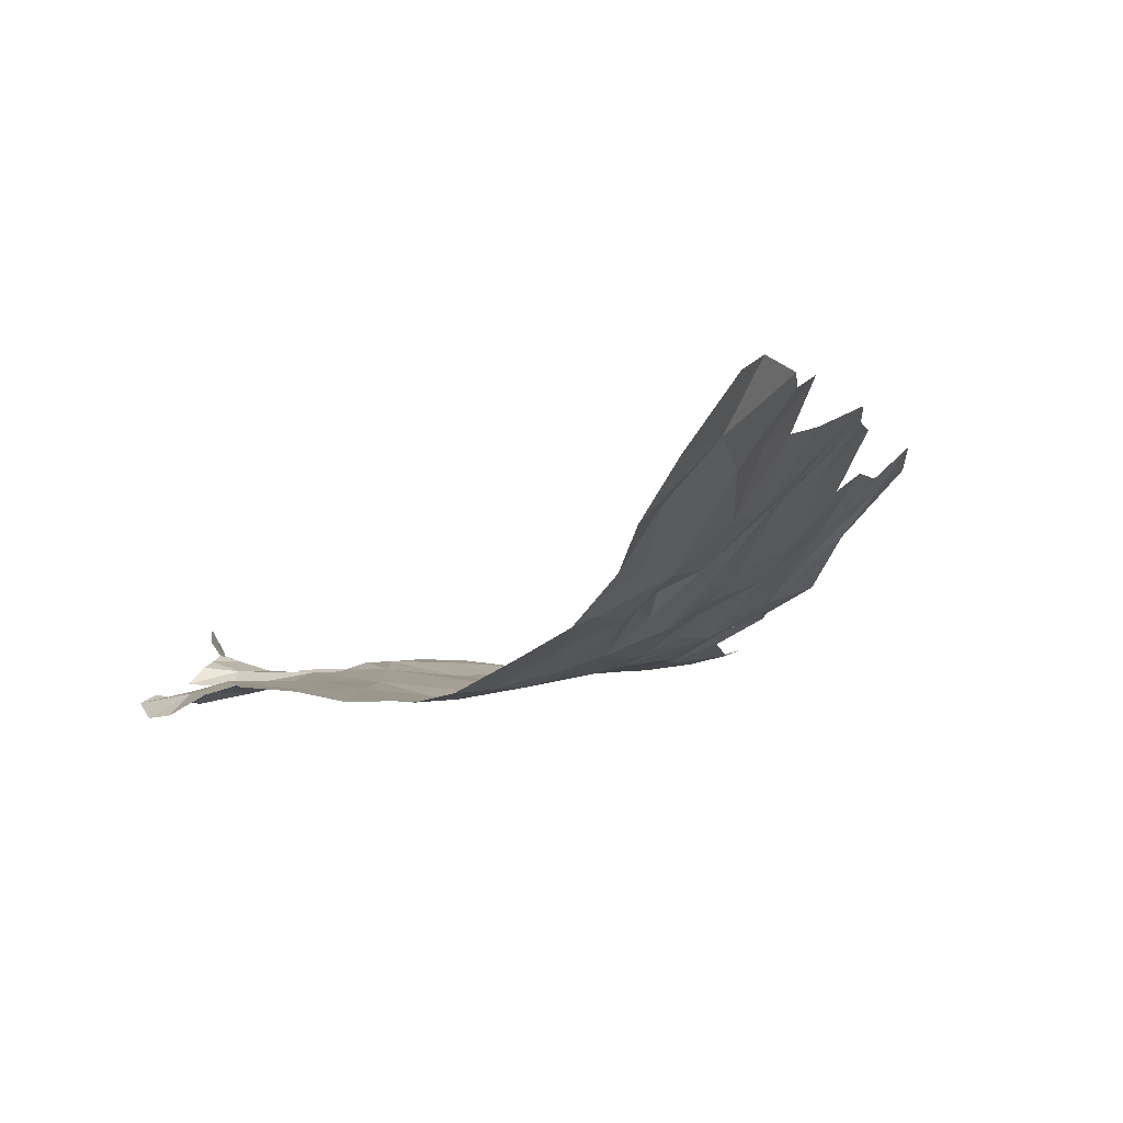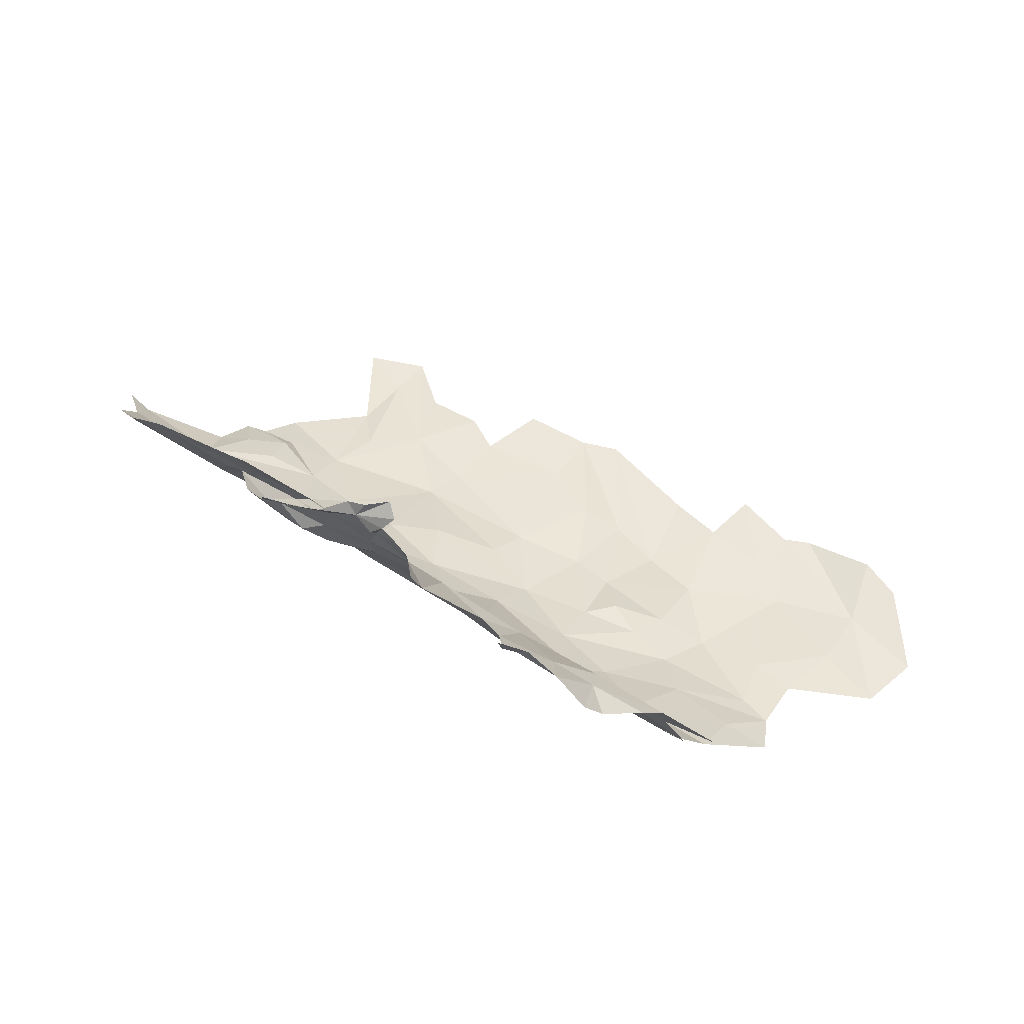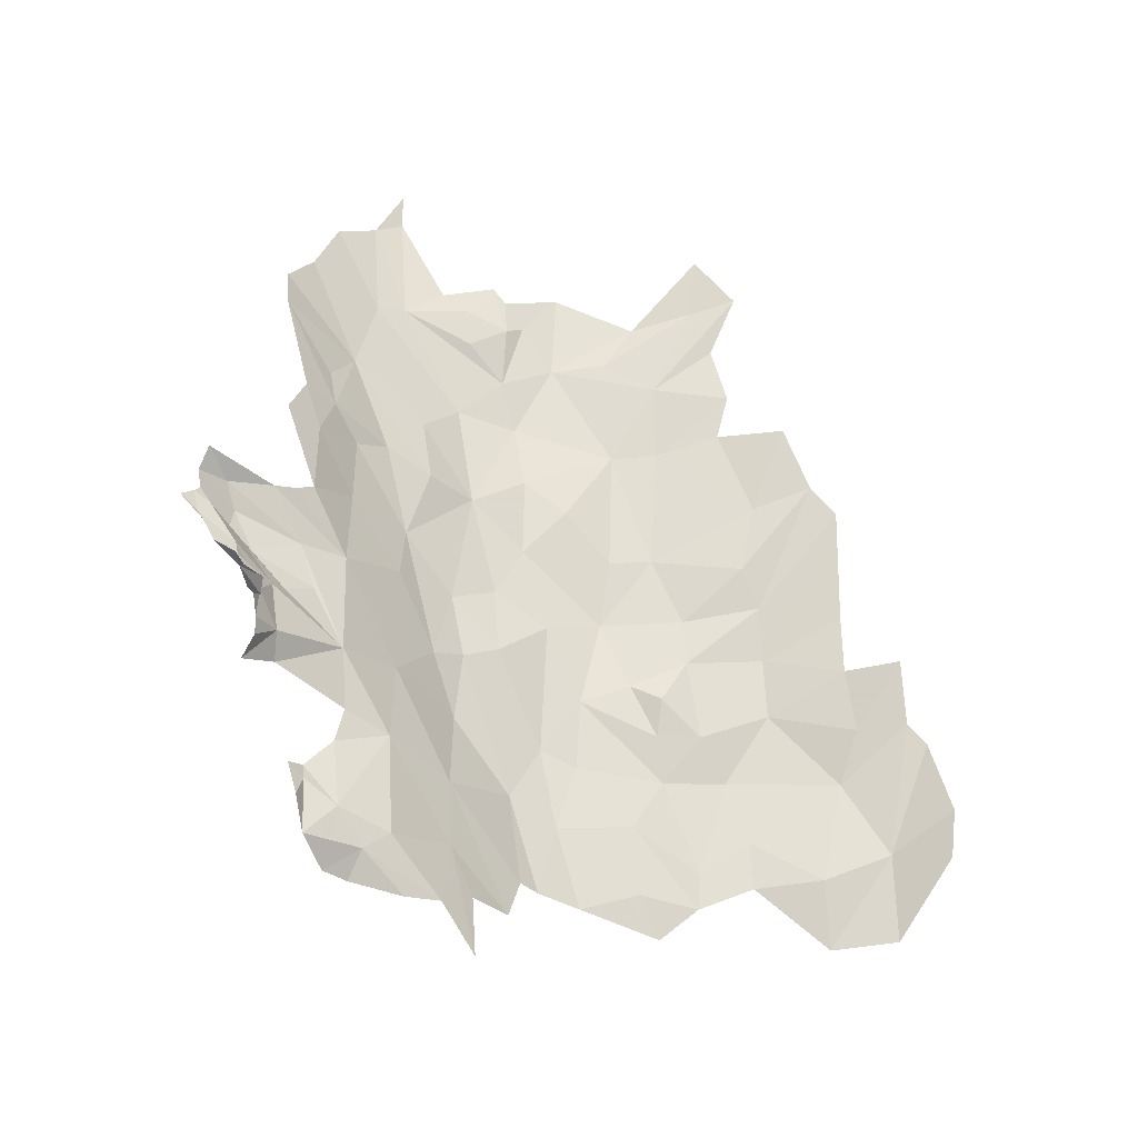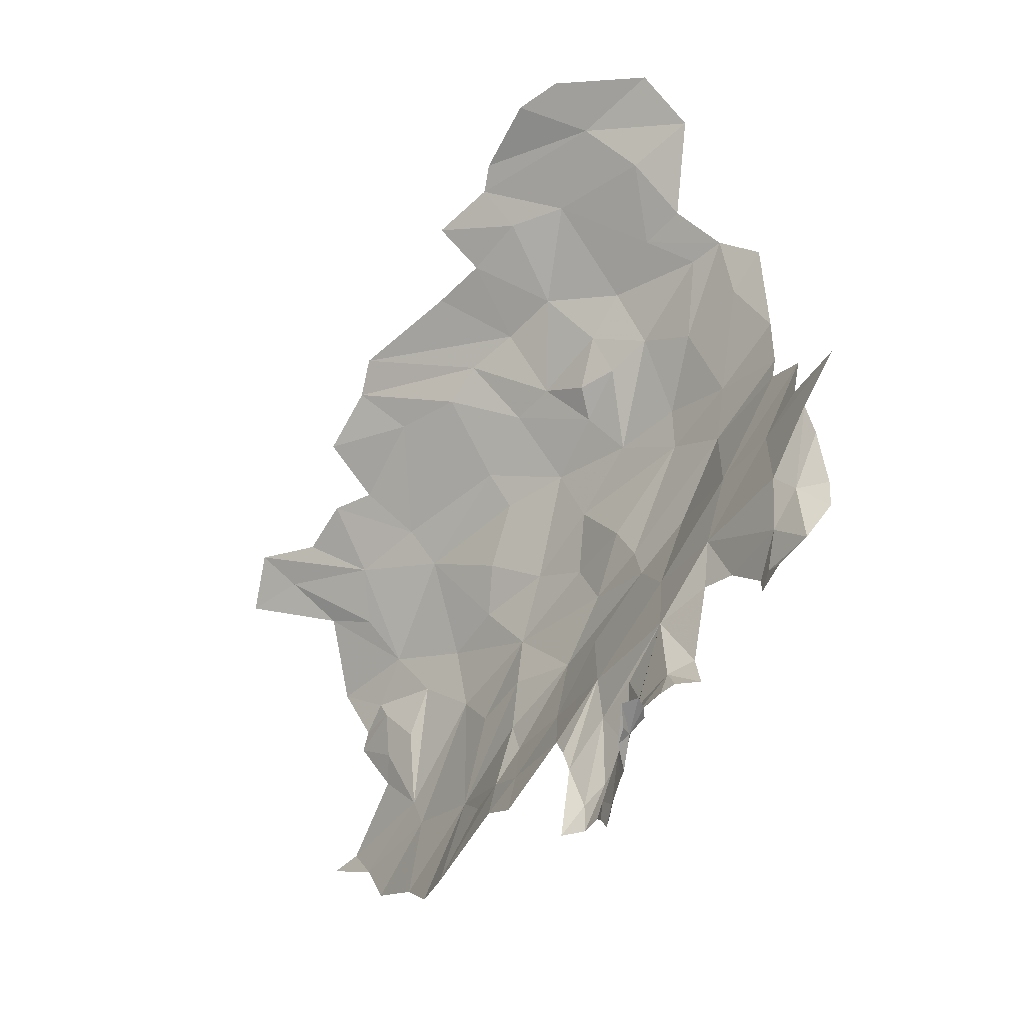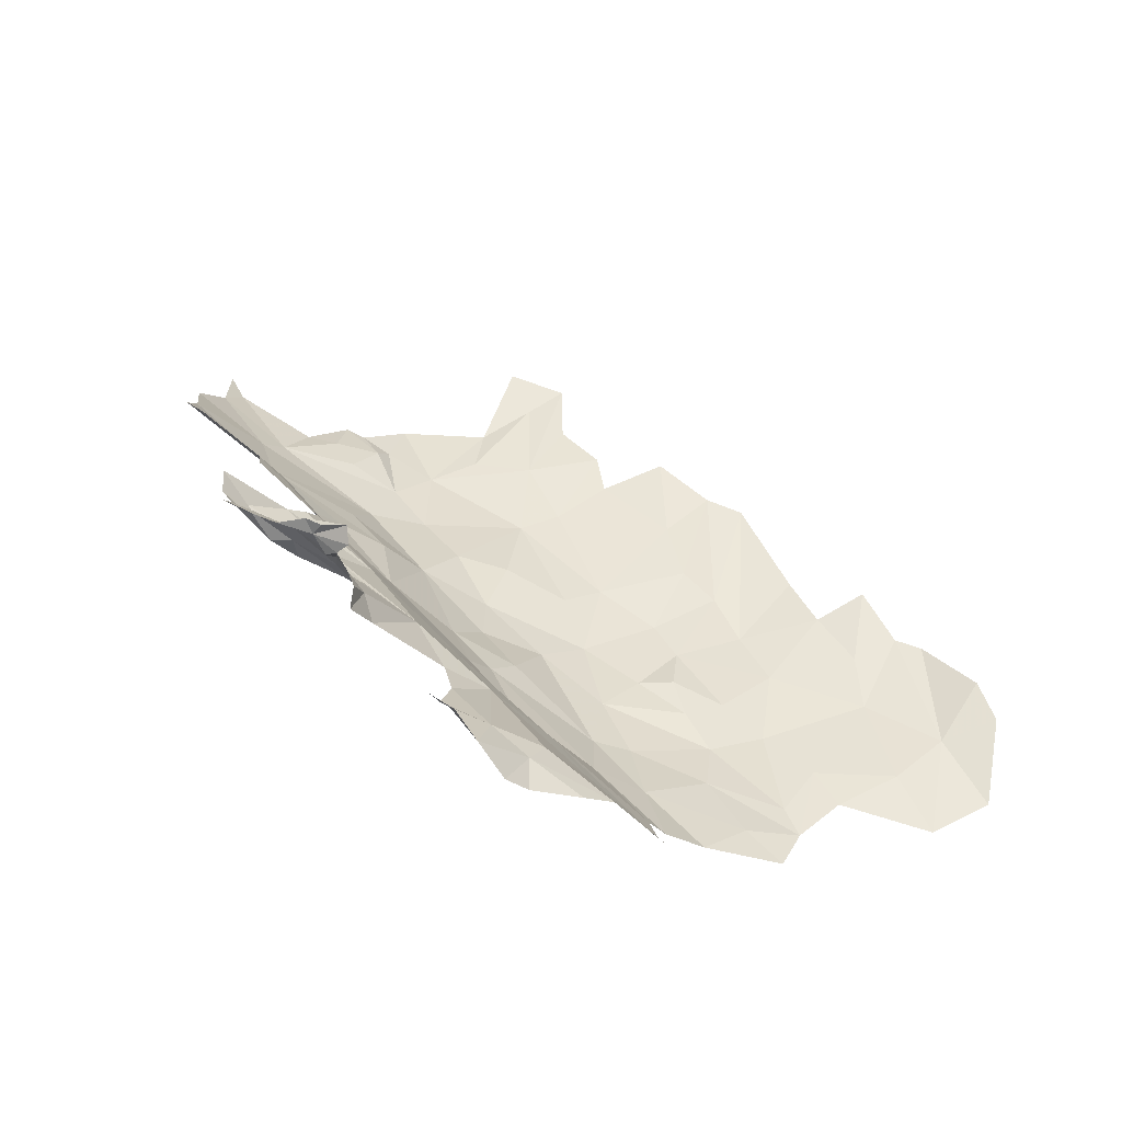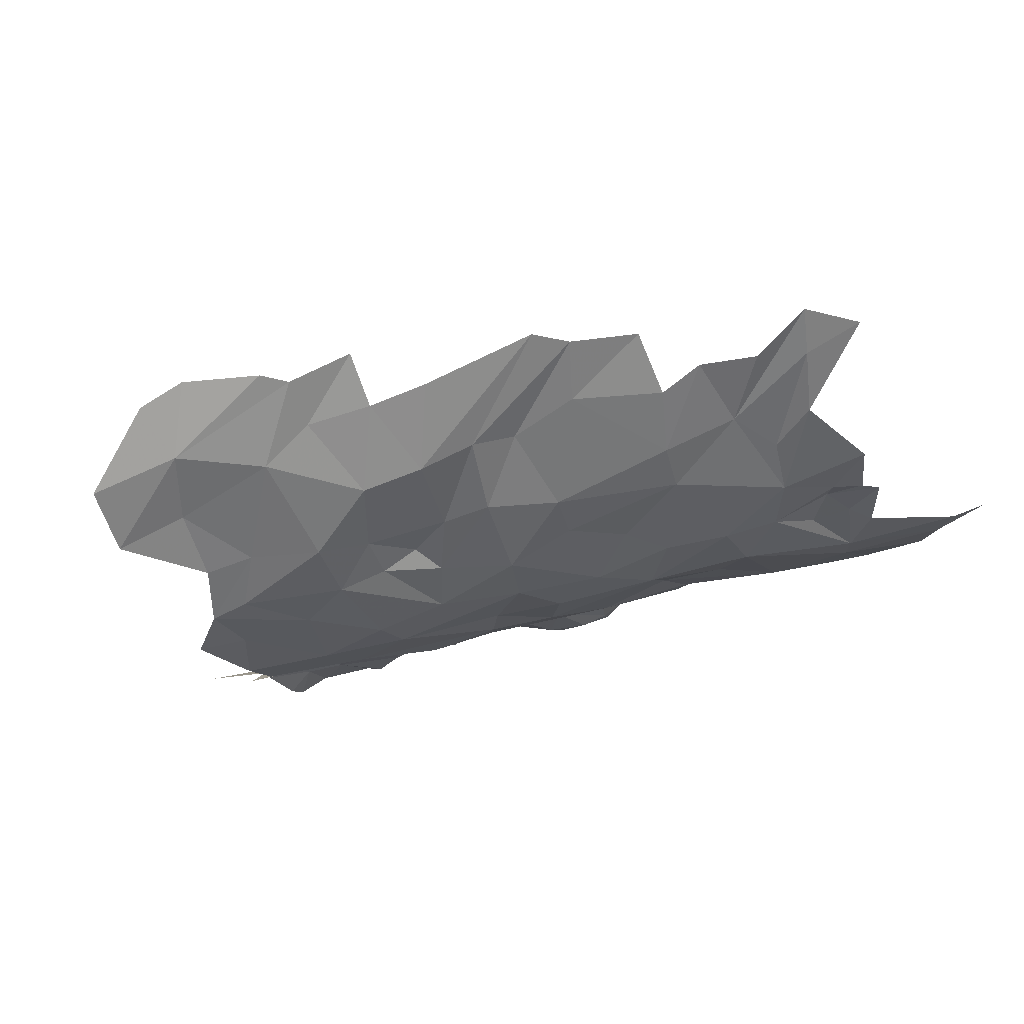
<metadata>
{"format":"obj","ext":"obj","renderer":"f3d","projection":"perspective","resolution":1024,"background":"white","views":[{"elev":58.9,"azim":143.0,"up":"+Y"},{"elev":33.9,"azim":89.4,"up":"+Z"},{"elev":56.7,"azim":129.9,"up":"+Z"},{"elev":10.5,"azim":37.5,"up":"+Y"},{"elev":34.2,"azim":105.0,"up":"+Z"},{"elev":-49.9,"azim":-118.4,"up":"+Z"}]}
</metadata>
<code>
v -2.276 4.848 -1.461
v -2.162 5.016 -1.498
v -2.106 4.936 -1.429
v -2.308 4.187 -0.9698
v -3.044 5.387 -1.487
v -3.476 4.602 -1.327
v -2.515 5.504 -1.637
v -2.781 5.482 -1.565
v -2.569 4.942 -1.54
v -1.817 4.615 -0.9624
v -1.705 4.62 -0.9195
v -1.869 4.719 -1.041
v -1.851 4.876 -1.145
v -2.675 5.054 -1.564
v -2.056 4.544 -1.059
v -1.988 4.781 -1.201
v -3.177 5.02 -1.444
v -2.241 4.733 -1.386
v -2.403 4.69 -1.439
v -2.383 5.203 -1.604
v -2.721 4.814 -1.469
v -2.635 4.348 -1.345
v -2.717 4.941 -1.514
v -2.874 5.03 -1.525
v -1.806 4.529 -0.9245
v -1.805 4.485 -0.8973
v -1.833 4.499 -0.9372
v -2.014 4.452 -0.9858
v -3.072 5.114 -1.466
v -1.937 4.492 -0.9786
v -3.163 5.213 -1.429
v -2.629 5.395 -1.576
v -2.523 4.309 -1.272
v -2.781 4.314 -1.366
v -2.422 4.433 -1.287
v -2.943 5.542 -1.492
v -2.508 5.275 -1.593
v -1.756 4.556 -0.8883
v -2.301 5.086 -1.546
v -2.669 4.489 -1.41
v -2.996 4.557 -1.428
v -3.268 4.67 -1.389
v -1.79 4.825 -1.095
v -3.401 4.75 -1.366
v -3.123 4.748 -1.42
v -2.92 4.482 -1.416
v -2.425 4.966 -1.527
v -2.441 4.773 -1.481
v -2.937 4.324 -1.36
v -2.972 5.229 -1.498
v -2.925 4.717 -1.463
v -2.354 4.403 -1.22
v -2.544 4.148 -1.17
v -2.842 4.795 -1.477
v -3.078 4.841 -1.459
v -2.847 5.277 -1.549
v -1.69 4.682 -0.9953
v -1.791 4.706 -1.012
v -1.72 4.725 -1.039
v -2.644 4.862 -1.501
v -2.982 4.929 -1.5
v -3.385 4.845 -1.38
v -2.112 4.667 -1.211
v -2.59 5.196 -1.576
v -2.274 4.534 -1.281
v -2.214 4.418 -1.099
v -2.582 4.668 -1.464
v -2.454 5.151 -1.591
v -2.084 4.901 -1.385
v -1.99 4.946 -1.347
v -1.934 4.891 -1.238
v -3.057 5.317 -1.482
v -2.701 4.73 -1.475
v -2.509 4.468 -1.334
v -2.777 4.57 -1.454
v -2.255 5.186 -1.588
v -1.82 4.999 -1.211
v -2.631 5.621 -1.618
v -2.852 5.605 -1.526
v -2.81 3.535 -0.9099
v -3.323 3.439 -1.144
v -3.698 4.266 -1.274
v -2.579 3.818 -0.8861
v -2.282 4.001 -0.8193
v -1.998 4.281 -0.8074
v -3.177 3.707 -1.2
v -3.258 3.493 -1.156
v -2.321 4.029 -0.8462
v -2.235 4.12 -0.8904
v -2.175 4.214 -0.9116
v -2.126 3.936 -0.715
v -2.156 3.901 -0.7095
v -2.165 3.991 -0.8002
v -2.601 3.945 -1.041
v -2.516 3.915 -0.9145
v -2.719 4.07 -1.189
v -3.232 4.028 -1.317
v -2.78 4.15 -1.29
v -2.029 4.145 -0.6585
v -2.029 4.077 -0.6819
v -3.547 4.309 -1.313
v -3.469 4.426 -1.331
v -2.007 4.195 -0.7298
v -1.998 4.223 -0.7141
v -3.366 4.263 -1.329
v -2.107 4.08 -0.7774
v -2.103 4.03 -0.7838
v -3.338 4.12 -1.315
v -2.116 4.356 -0.9525
v -1.951 4.314 -0.8486
v -3.718 4.117 -1.254
v -1.967 4.257 -0.7347
v -3.6 4.197 -1.292
v -2.199 3.941 -0.7655
v -2.211 3.885 -0.6906
v -3.292 3.821 -1.252
v -3.184 3.784 -1.212
v -3.3 3.772 -1.239
v -2.107 4.195 -0.8548
v -3.222 3.884 -1.25
v -2.123 4.084 -0.831
v -3.115 3.853 -1.224
v -2.111 3.981 -0.7145
v -1.937 4.281 -0.7482
v -3.105 3.97 -1.287
v -3.268 3.898 -1.278
v -2.92 3.512 -0.9809
v -2.041 4.054 -0.6856
v -3.073 3.45 -1.044
v -1.881 4.291 -0.7682
v -2.687 3.785 -0.9804
v -2.675 3.973 -1.11
v -2.798 3.755 -1.065
v -2.029 4.209 -0.747
v -2.62 3.865 -0.9679
v -3.176 3.476 -1.114
v -2.99 3.653 -1.119
v -2.067 3.989 -0.6892
v -2.072 4.098 -0.719
v -2.058 4.011 -0.6874
v -3.053 3.686 -1.163
v -3.467 4.105 -1.31
v -2.103 3.942 -0.6969
v -3.406 3.897 -1.294
v -2.066 3.941 -0.6687
v -2.822 3.955 -1.182
v -2.369 4.038 -0.8848
v -1.995 4.252 -0.6866
v -2.017 4.243 -0.6523
v -2.017 4.185 -0.6607
v -2.02 4.163 -0.6906
v -2.479 3.858 -0.8356
v -2.063 3.955 -0.6712
v -2.734 3.609 -0.8814
v -2.079 4.191 -0.8055
v -3.029 4.074 -1.324
v -3.147 4.301 -1.371
v -2.929 4.195 -1.336
v -2.433 4.23 -1.131
v -2.468 4.055 -1.021
v -2.948 3.958 -1.26
v -3.232 4.38 -1.375
v -3.37 4.472 -1.357
f 1 2 3
f 64 20 68
f 66 65 63
f 64 68 14
f 12 13 58
f 12 15 16
f 49 157 46
f 14 9 23
f 33 22 74
f 14 23 24
f 25 26 27
f 28 15 30
f 109 4 66
f 98 22 33
f 98 34 22
f 18 35 19
f 53 98 33
f 109 66 15
f 38 25 11
f 38 26 25
f 2 1 39
f 40 22 34
f 40 74 22
f 45 55 51
f 30 15 10
f 32 56 8
f 16 15 63
f 58 13 43
f 37 64 32
f 37 32 7
f 8 56 72
f 19 40 67
f 16 13 12
f 73 54 21
f 52 53 33
f 66 4 159
f 15 66 63
f 73 21 60
f 44 45 42
f 44 42 6
f 58 57 11
f 58 43 59
f 33 35 52
f 33 74 35
f 34 158 49
f 63 65 18
f 34 49 75
f 72 56 50
f 27 30 10
f 52 65 66
f 52 35 65
f 67 9 48
f 72 50 31
f 70 63 69
f 70 71 16
f 10 12 58
f 10 15 12
f 76 39 20
f 74 40 19
f 159 53 52
f 23 54 24
f 47 39 1
f 14 24 56
f 76 2 39
f 77 13 16
f 51 54 73
f 8 72 5
f 8 5 36
f 163 6 42
f 3 18 1
f 69 63 18
f 46 157 41
f 61 29 24
f 61 24 54
f 8 7 32
f 64 37 20
f 68 20 47
f 60 21 23
f 60 23 9
f 58 11 10
f 9 14 68
f 55 45 44
f 18 65 35
f 67 60 9
f 19 1 18
f 19 67 48
f 51 73 75
f 50 56 24
f 50 24 29
f 8 78 7
f 55 54 51
f 75 67 40
f 63 70 16
f 75 40 34
f 56 32 64
f 61 62 17
f 61 17 29
f 39 47 20
f 157 162 41
f 52 66 159
f 46 41 75
f 23 21 54
f 16 71 77
f 31 50 29
f 36 79 8
f 41 162 42
f 41 42 45
f 55 44 62
f 41 45 51
f 41 51 75
f 98 158 34
f 49 46 75
f 54 55 61
f 60 67 73
f 55 62 61
f 74 19 35
f 14 56 64
f 47 9 68
f 67 75 73
f 8 79 78
f 80 127 133
f 80 133 154
f 10 25 27
f 10 11 25
f 3 69 18
f 132 133 96
f 81 87 136
f 57 58 59
f 1 48 47
f 1 19 48
f 9 47 48
f 4 89 84
f 85 155 109
f 121 89 90
f 91 92 93
f 147 4 88
f 139 138 123
f 151 99 100
f 139 151 100
f 151 103 104
f 123 106 139
f 160 147 95
f 160 95 94
f 134 112 104
f 134 85 112
f 114 92 115
f 117 141 86
f 114 115 84
f 109 89 4
f 109 119 90
f 119 121 90
f 119 106 121
f 117 86 118
f 96 146 98
f 85 124 112
f 125 141 122
f 133 161 146
f 139 100 128
f 85 110 130
f 85 109 110
f 155 139 106
f 146 96 133
f 126 125 120
f 126 120 116
f 135 95 83
f 103 151 134
f 138 139 128
f 82 101 105
f 138 128 140
f 53 132 96
f 142 113 108
f 97 142 108
f 130 124 85
f 123 143 91
f 138 145 143
f 114 89 93
f 114 84 89
f 118 116 120
f 82 105 113
f 82 113 111
f 148 151 104
f 149 150 151
f 97 108 105
f 49 158 157
f 98 53 96
f 152 83 95
f 90 89 109
f 97 105 157
f 97 157 156
f 161 156 98
f 145 138 153
f 149 151 148
f 161 98 146
f 135 154 131
f 135 131 133
f 135 83 154
f 131 154 133
f 141 117 122
f 139 134 151
f 141 125 161
f 132 53 94
f 134 139 155
f 156 125 97
f 86 141 87
f 87 141 136
f 129 137 127
f 91 107 123
f 91 93 107
f 95 135 94
f 160 94 53
f 109 28 110
f 153 138 140
f 133 127 137
f 114 93 92
f 4 84 88
f 4 147 160
f 135 132 94
f 162 157 105
f 134 104 103
f 157 158 156
f 97 125 126
f 162 105 102
f 98 156 158
f 155 106 119
f 105 101 102
f 162 102 163
f 105 108 113
f 99 150 149
f 99 151 150
f 113 142 111
f 138 143 123
f 106 107 121
f 106 123 107
f 122 117 120
f 116 144 126
f 109 15 28
f 118 120 117
f 125 122 120
f 97 126 144
f 121 93 89
f 137 129 136
f 121 107 93
f 135 133 132
f 137 136 141
f 137 141 161
f 144 142 97
f 152 95 147
f 161 133 137
f 161 125 156
f 163 42 162
f 53 159 160
f 159 4 160
f 155 85 134
f 155 119 109

</code>
